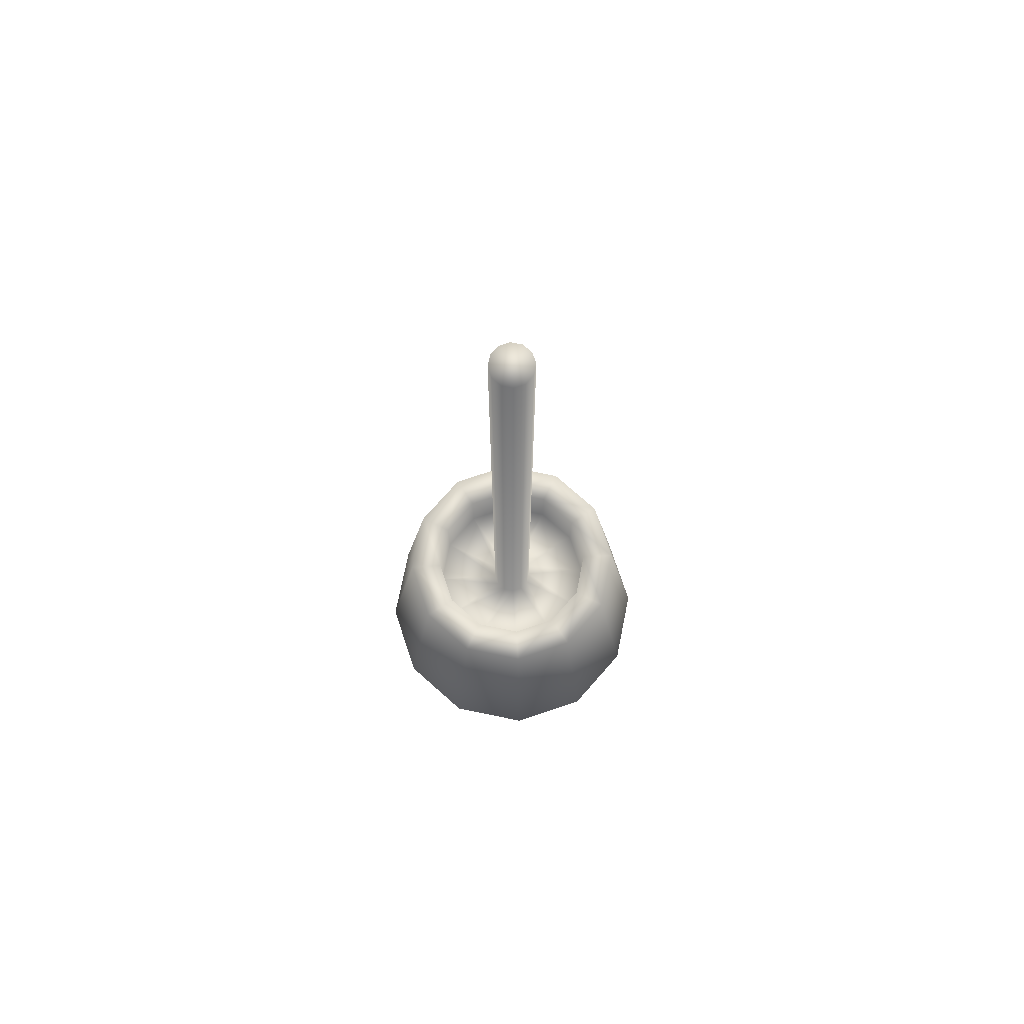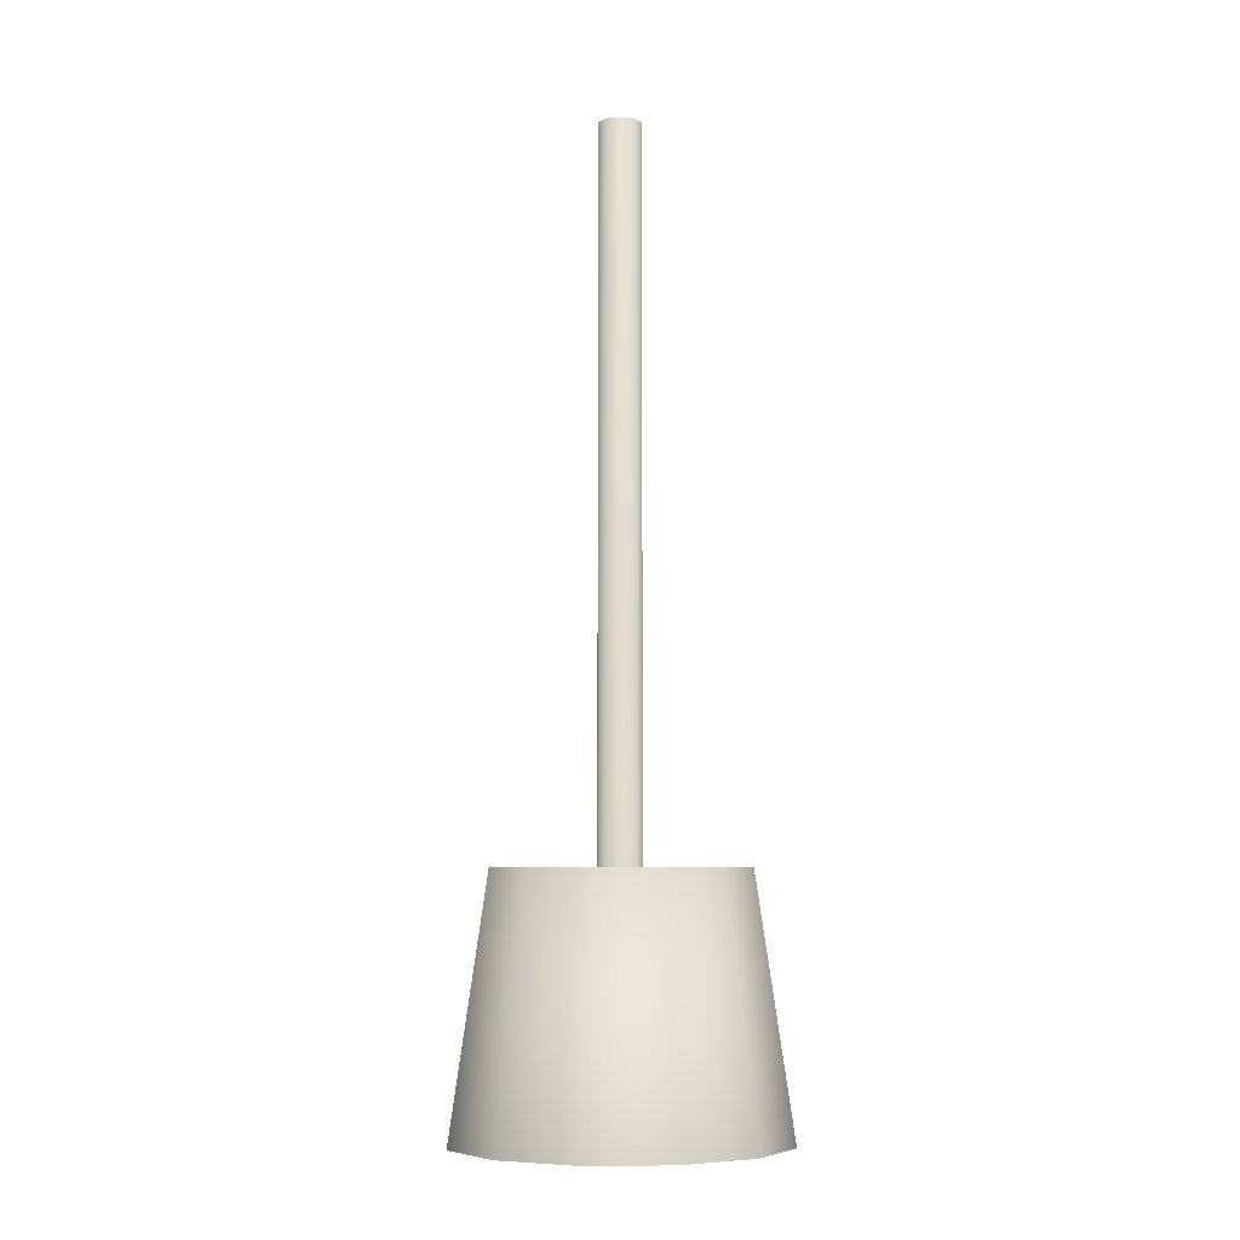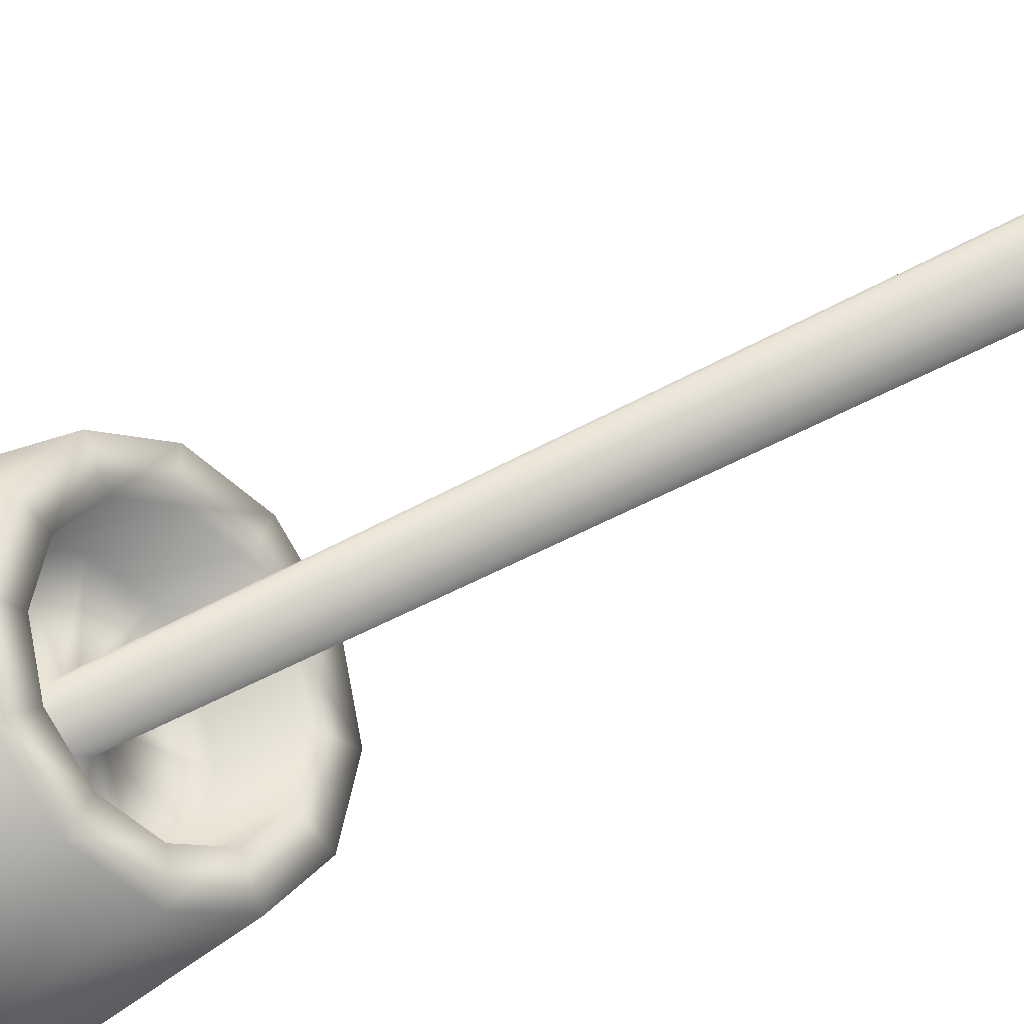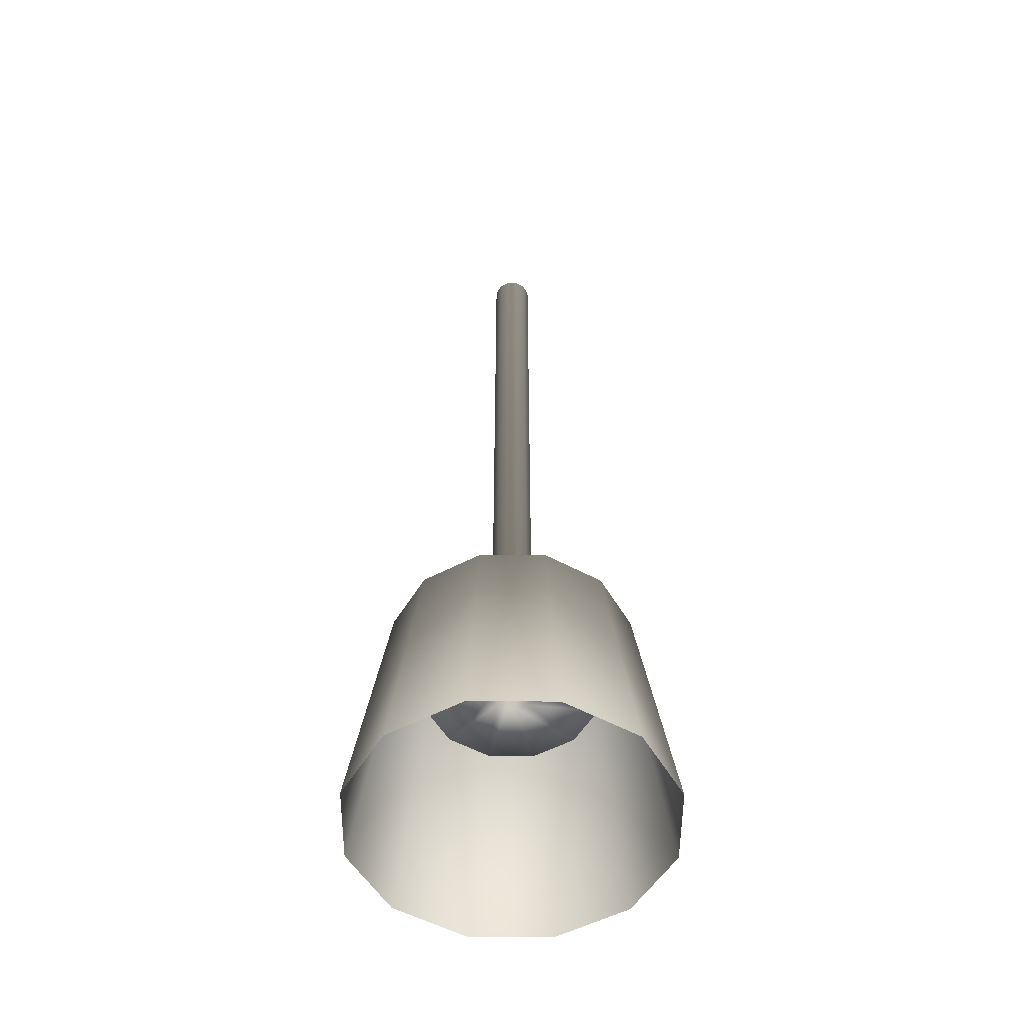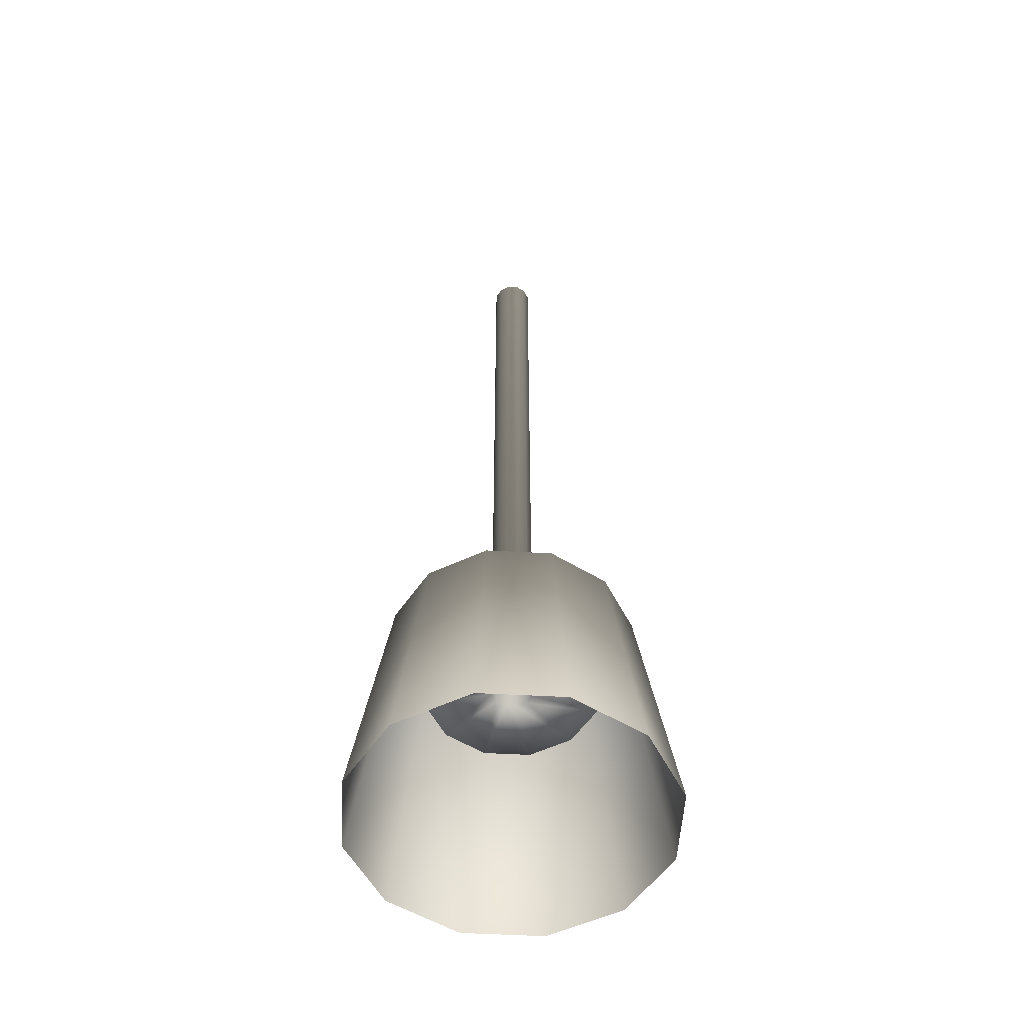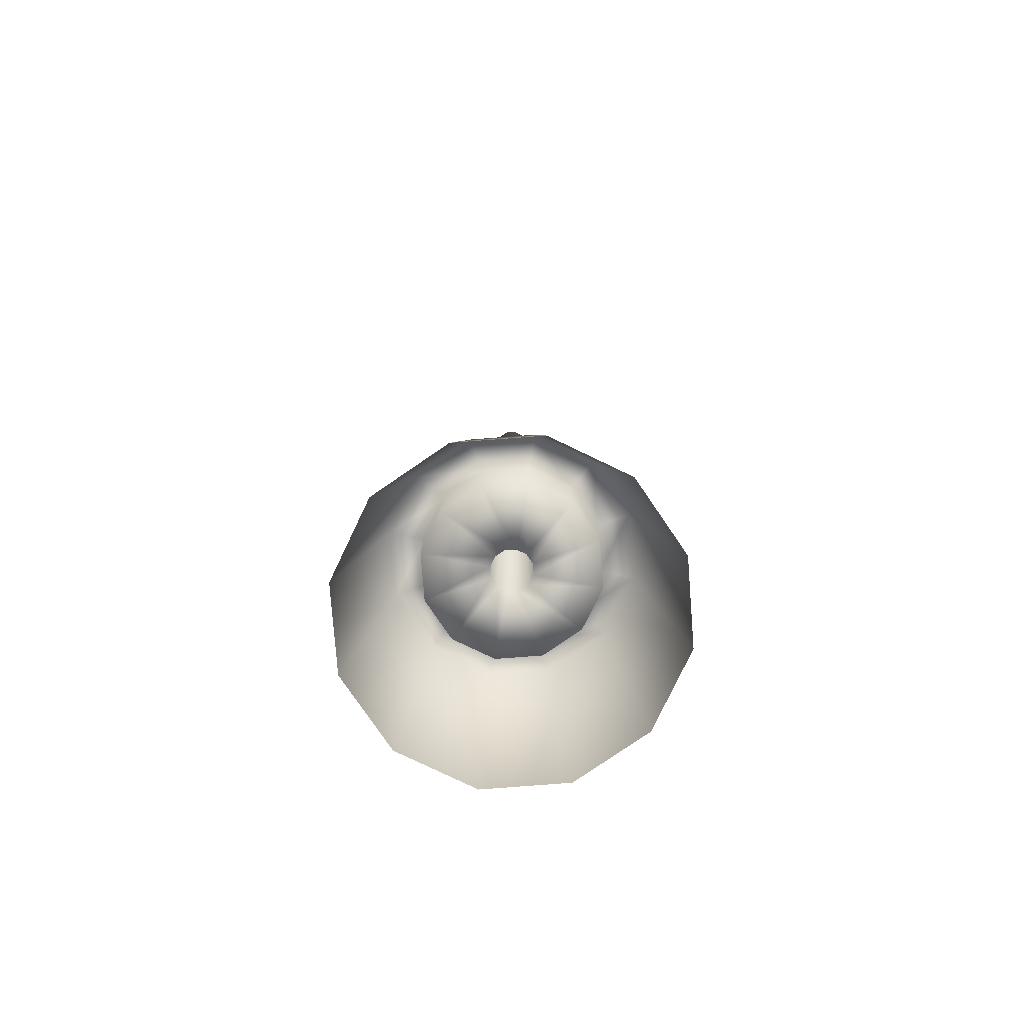
<metadata>
{"format":"obj","ext":"obj","renderer":"f3d","projection":"perspective","resolution":1024,"background":"white","views":[{"elev":74.4,"azim":-93.5,"up":"+Y"},{"elev":-6.8,"azim":-137.9,"up":"+Y"},{"elev":-28.0,"azim":135.0,"up":"+Z"},{"elev":-52.9,"azim":104.6,"up":"+Y"},{"elev":-53.6,"azim":71.7,"up":"+Y"},{"elev":-79.1,"azim":49.4,"up":"+Y"}]}
</metadata>
<code>
o SdB_Brosse_Cylinder.023
v -0.06622 -0.1604 -1.815
v -0.06622 -0.0118 -1.772
v -0.01807 -0.1604 -1.802
v -0.03943 -0.0118 -1.765
v 0.01717 -0.1604 -1.767
v -0.01982 -0.0118 -1.745
v 0.03008 -0.1604 -1.718
v -0.01264 -0.0118 -1.718
v 0.01717 -0.1604 -1.67
v -0.01982 -0.0118 -1.692
v -0.01807 -0.1604 -1.635
v -0.03943 -0.0118 -1.672
v -0.06622 -0.1604 -1.622
v -0.06622 -0.0118 -1.665
v -0.1144 -0.1604 -1.635
v -0.09302 -0.0118 -1.672
v -0.1496 -0.1604 -1.67
v -0.1126 -0.0118 -1.692
v -0.1625 -0.1604 -1.718
v -0.1198 -0.0118 -1.718
v -0.1496 -0.1604 -1.767
v -0.1126 -0.0118 -1.745
v -0.1144 -0.1604 -1.802
v -0.09302 -0.0118 -1.765
v -0.02908 -0.0118 -1.783
v -0.06622 -0.0118 -1.793
v -0.001883 -0.0118 -1.756
v 0.00807 -0.0118 -1.718
v -0.001883 -0.0118 -1.681
v -0.02908 -0.0118 -1.654
v -0.06622 -0.0118 -1.644
v -0.1034 -0.0118 -1.654
v -0.1306 -0.0118 -1.681
v -0.1405 -0.0118 -1.718
v -0.1306 -0.0118 -1.756
v -0.1034 -0.0118 -1.783
v -0.05984 -0.05416 -1.729
v -0.06622 -0.05416 -1.731
v -0.05516 -0.05416 -1.725
v -0.05345 -0.05416 -1.718
v -0.05516 -0.05416 -1.712
v -0.05984 -0.05416 -1.707
v -0.06622 -0.05416 -1.706
v -0.07261 -0.05416 -1.707
v -0.07729 -0.05416 -1.712
v -0.079 -0.05416 -1.718
v -0.07729 -0.05416 -1.725
v -0.07261 -0.05416 -1.729
v -0.03943 -0.05416 -1.765
v -0.06622 -0.05416 -1.772
v -0.01982 -0.05416 -1.745
v -0.01264 -0.05416 -1.718
v -0.01982 -0.05416 -1.692
v -0.03943 -0.05416 -1.672
v -0.06622 -0.05416 -1.665
v -0.09302 -0.05416 -1.672
v -0.1126 -0.05416 -1.692
v -0.1198 -0.05416 -1.718
v -0.1126 -0.05416 -1.745
v -0.09302 -0.05416 -1.765
v -0.05984 0.4105 -1.729
v -0.06622 0.4105 -1.731
v -0.05516 0.4105 -1.725
v -0.05345 0.4105 -1.718
v -0.05516 0.4105 -1.712
v -0.05984 0.4105 -1.707
v -0.06622 0.4105 -1.706
v -0.07261 0.4105 -1.707
v -0.07729 0.4105 -1.712
v -0.079 0.4105 -1.718
v -0.07729 0.4105 -1.725
v -0.07261 0.4105 -1.729
f 1 26 25 3
f 3 25 27 5
f 5 27 28 7
f 7 28 29 9
f 9 29 30 11
f 11 30 31 13
f 13 31 32 15
f 15 32 33 17
f 17 33 34 19
f 19 34 35 21
f 16 14 55 56
f 21 35 36 23
f 23 36 26 1
f 2 4 25 26
f 4 6 27 25
f 6 8 28 27
f 8 10 29 28
f 10 12 30 29
f 12 14 31 30
f 14 16 32 31
f 16 18 33 32
f 18 20 34 33
f 20 22 35 34
f 22 24 36 35
f 24 2 26 36
f 41 40 64 65
f 10 8 52 53
f 24 22 59 60
f 4 2 50 49
f 18 16 56 57
f 12 10 53 54
f 2 24 60 50
f 6 4 49 51
f 20 18 57 58
f 14 12 54 55
f 8 6 51 52
f 22 20 58 59
f 38 37 49 50
f 37 39 51 49
f 39 40 52 51
f 40 41 53 52
f 41 42 54 53
f 42 43 55 54
f 43 44 56 55
f 44 45 57 56
f 45 46 58 57
f 46 47 59 58
f 47 48 60 59
f 48 38 50 60
f 61 62 72 71 70 69 68 67 66 65 64 63
f 48 47 71 72
f 37 38 62 61
f 45 44 68 69
f 42 41 65 66
f 38 48 72 62
f 39 37 61 63
f 46 45 69 70
f 43 42 66 67
f 40 39 63 64
f 47 46 70 71
f 44 43 67 68

</code>
